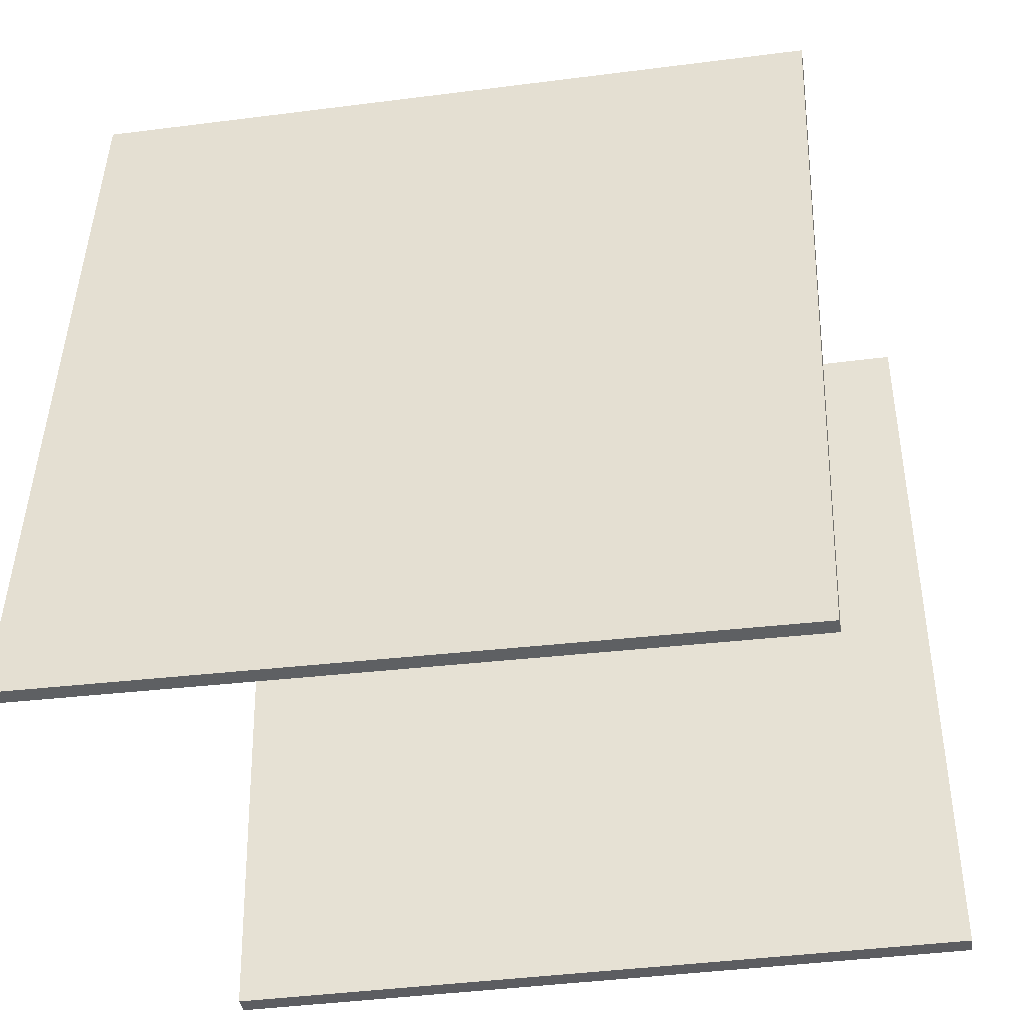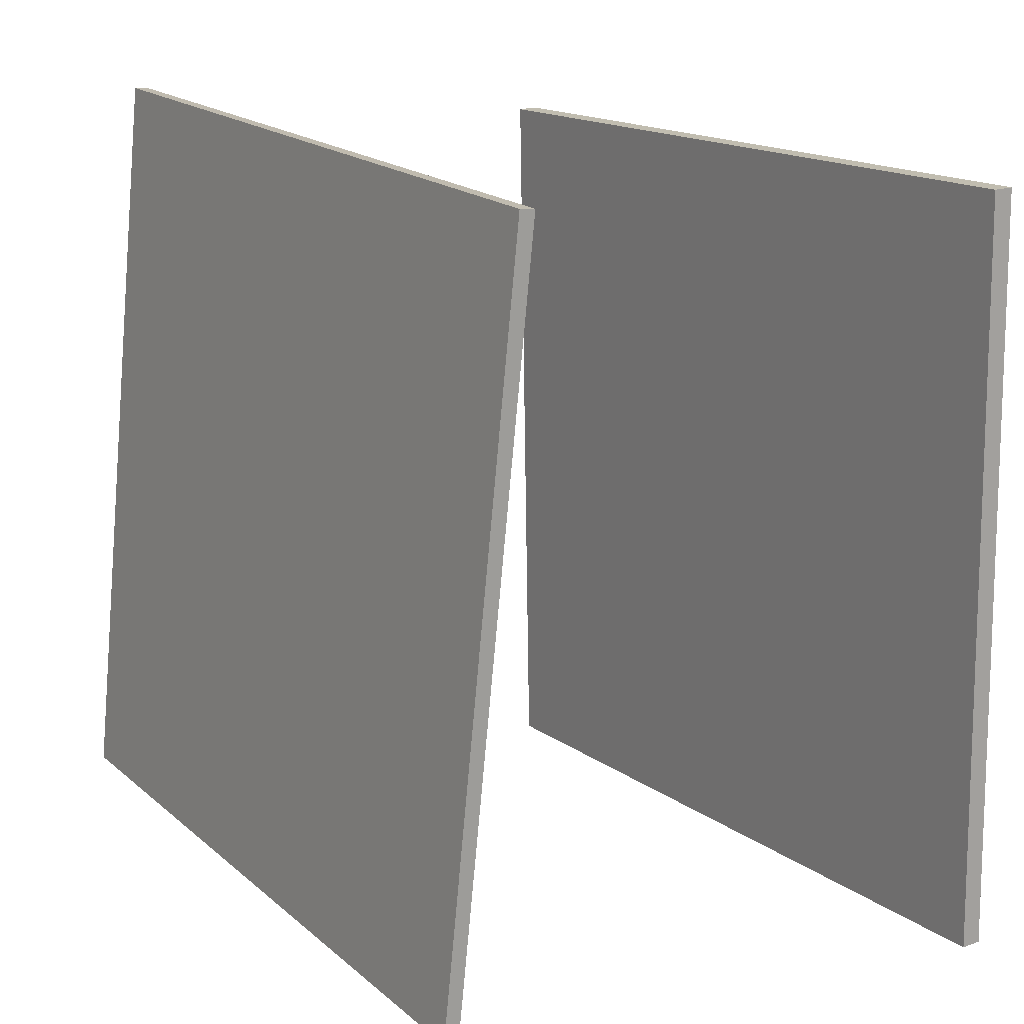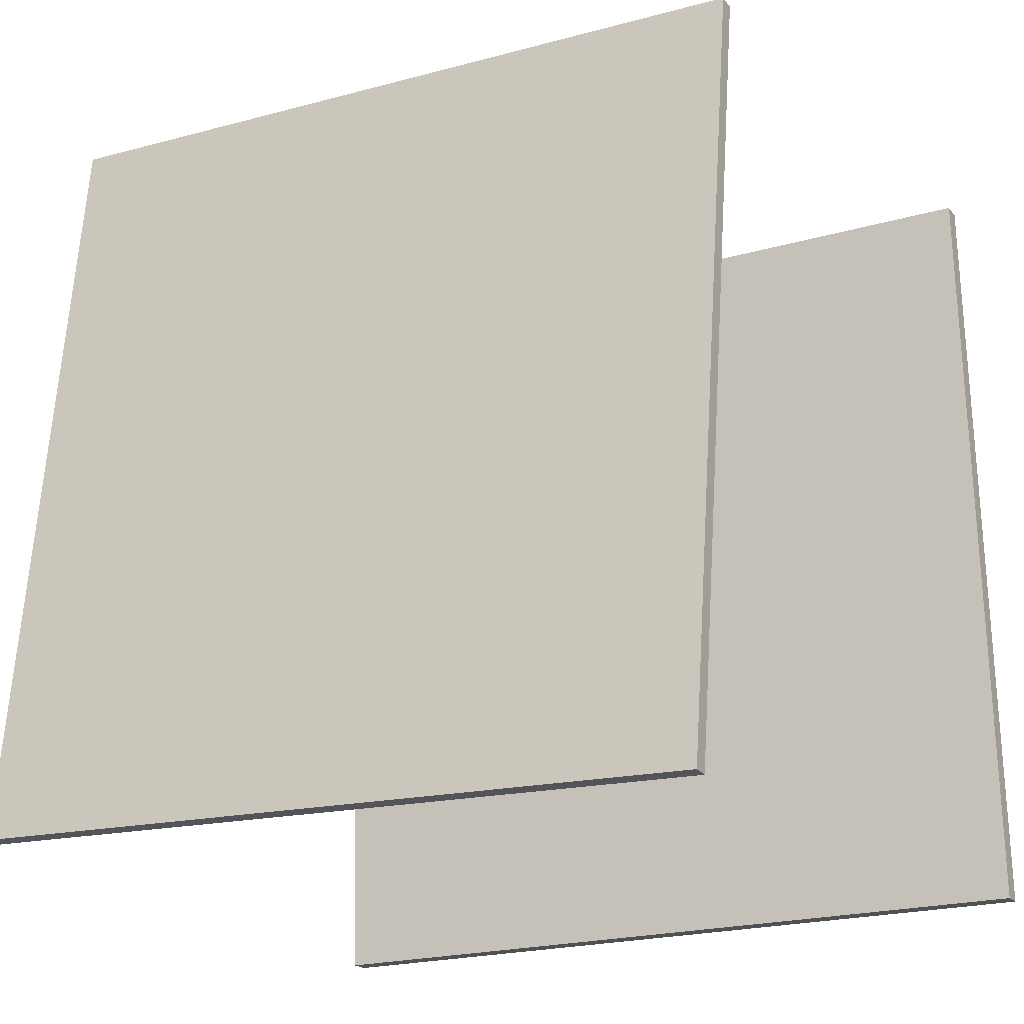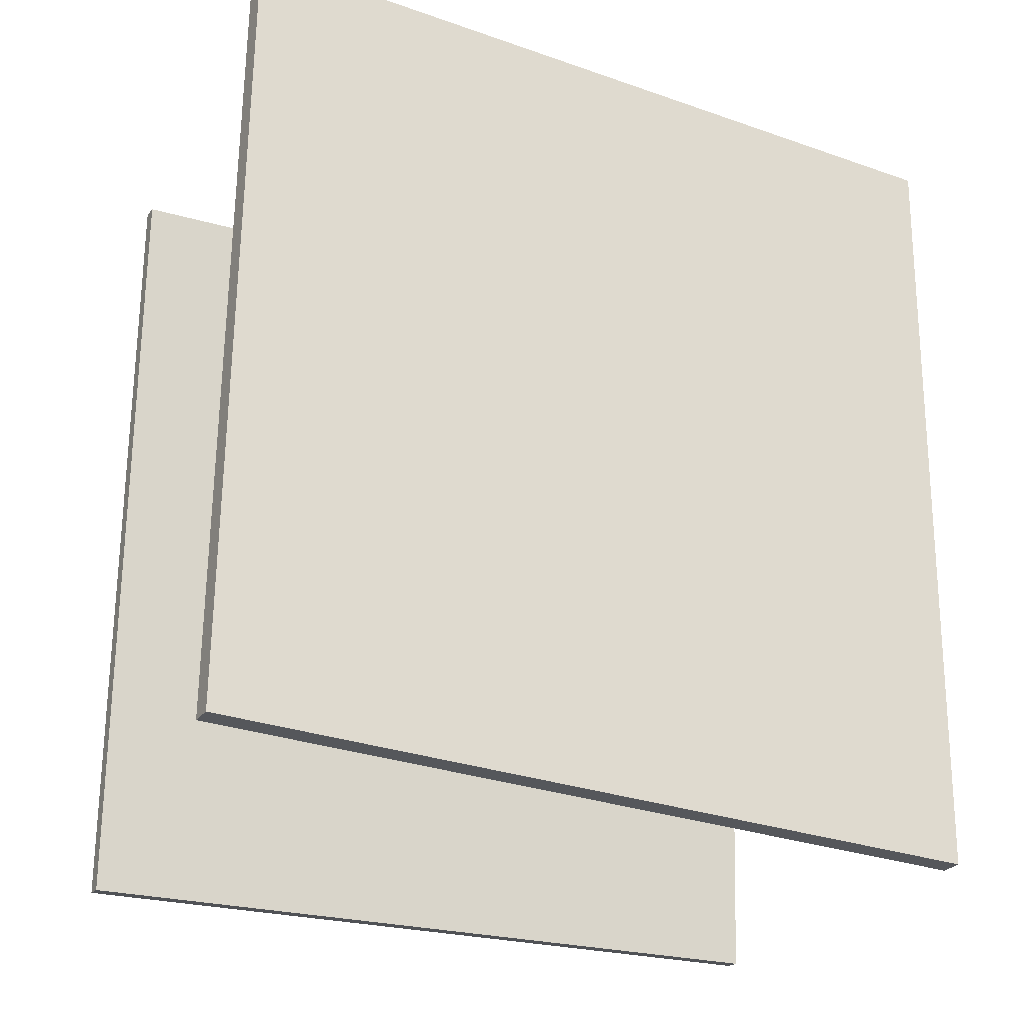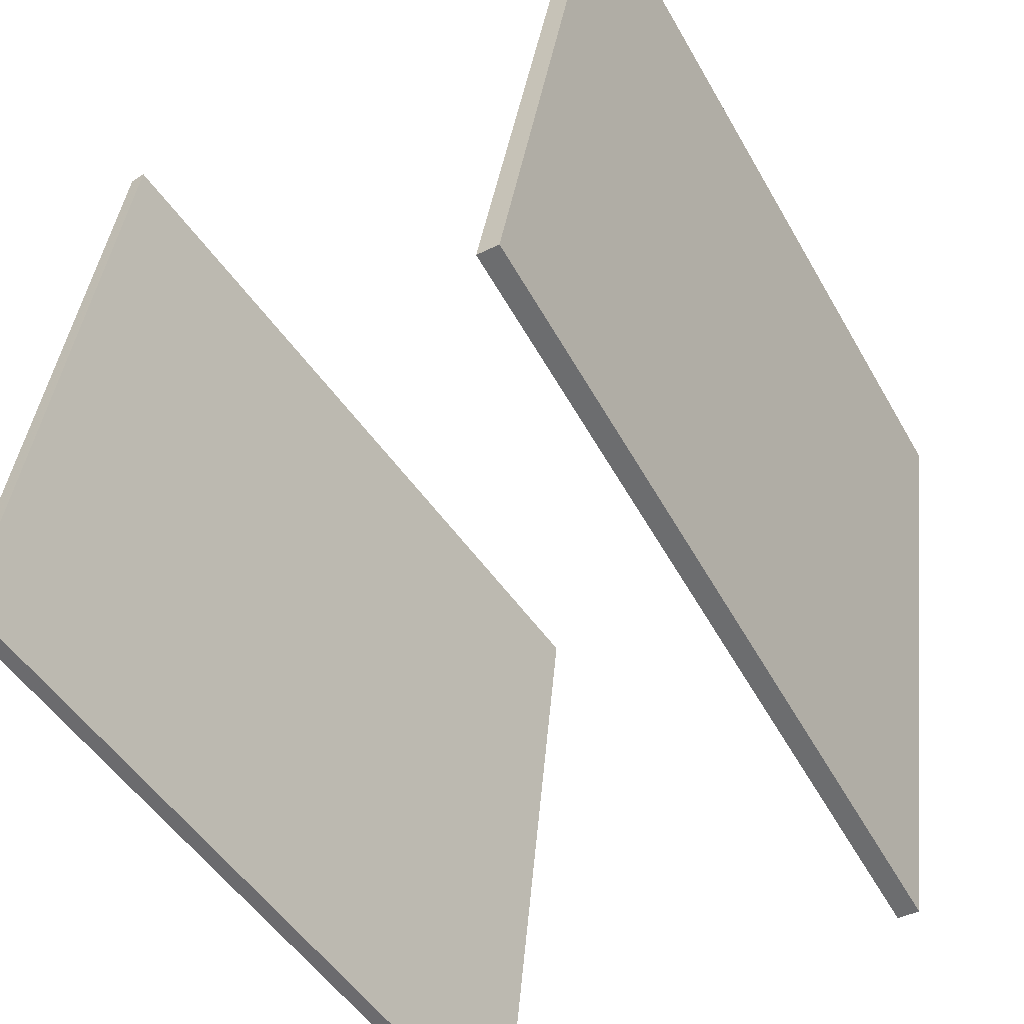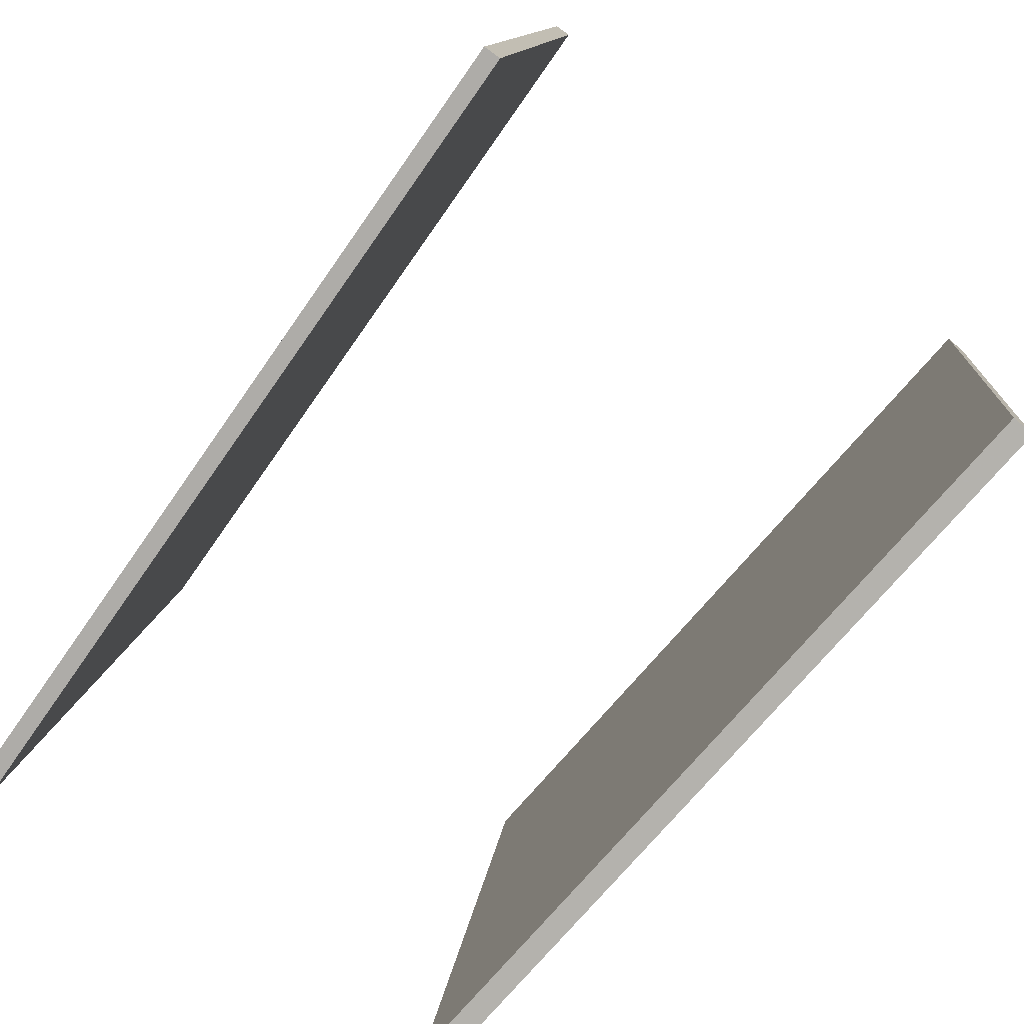
<metadata>
{"format":"obj","ext":"obj","renderer":"f3d","projection":"perspective","resolution":1024,"background":"white","views":[{"elev":-37.0,"azim":-73.4,"up":"+Y"},{"elev":17.4,"azim":-27.1,"up":"+Y"},{"elev":-19.7,"azim":-55.5,"up":"+Y"},{"elev":-26.0,"azim":69.7,"up":"+Y"},{"elev":-58.2,"azim":30.3,"up":"+Z"},{"elev":-75.0,"azim":-40.4,"up":"+Z"}]}
</metadata>
<code>
v 0.2389 0.3942 -0.4272
v 0.2146 0.394 -0.4237
v 0.3607 0.4091 0.4306
v 0.3364 0.409 0.4341
v 0.2468 -0.4888 -0.4129
v 0.2225 -0.4889 -0.4095
v 0.3687 -0.4739 0.4448
v 0.3444 -0.474 0.4483
f 1.0 7.0 5.0
f 1.0 3.0 7.0
f 1.0 4.0 3.0
f 1.0 2.0 4.0
f 3.0 8.0 7.0
f 3.0 4.0 8.0
f 5.0 7.0 8.0
f 5.0 8.0 6.0
f 1.0 5.0 6.0
f 1.0 6.0 2.0
f 2.0 6.0 8.0
f 2.0 8.0 4.0
v -0.3991 -0.4295 -0.444
v -0.308 -0.4486 0.4161
v -0.316 0.4529 -0.4332
v -0.2248 0.4339 0.4268
v -0.3811 -0.4312 -0.4459
v -0.2899 -0.4503 0.4141
v -0.2979 0.4513 -0.4351
v -0.2068 0.4322 0.4249
f 9.0 15.0 13.0
f 9.0 11.0 15.0
f 9.0 12.0 11.0
f 9.0 10.0 12.0
f 11.0 16.0 15.0
f 11.0 12.0 16.0
f 13.0 15.0 16.0
f 13.0 16.0 14.0
f 9.0 13.0 14.0
f 9.0 14.0 10.0
f 10.0 14.0 16.0
f 10.0 16.0 12.0

</code>
